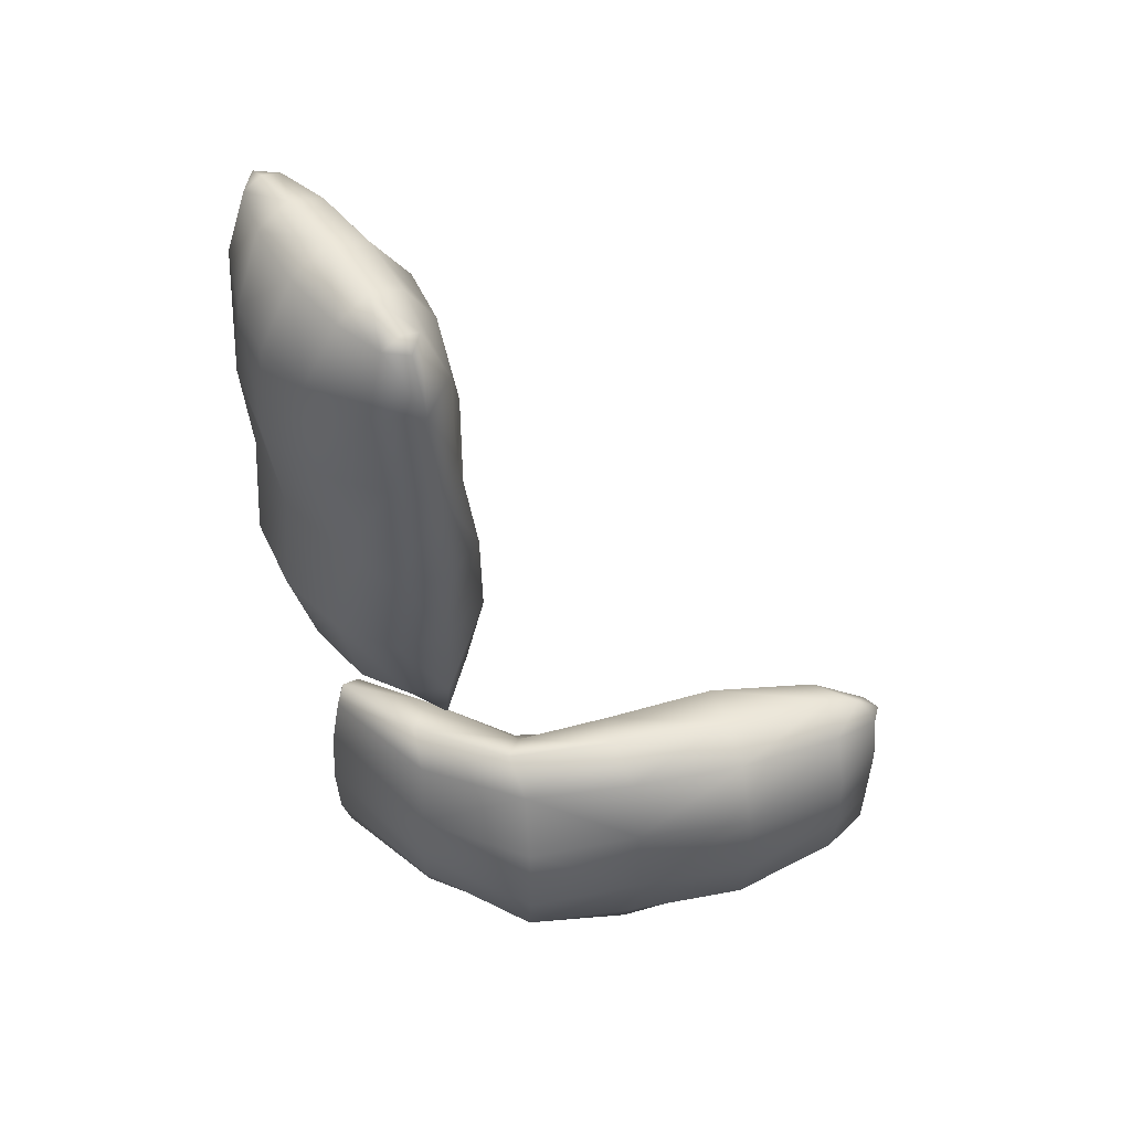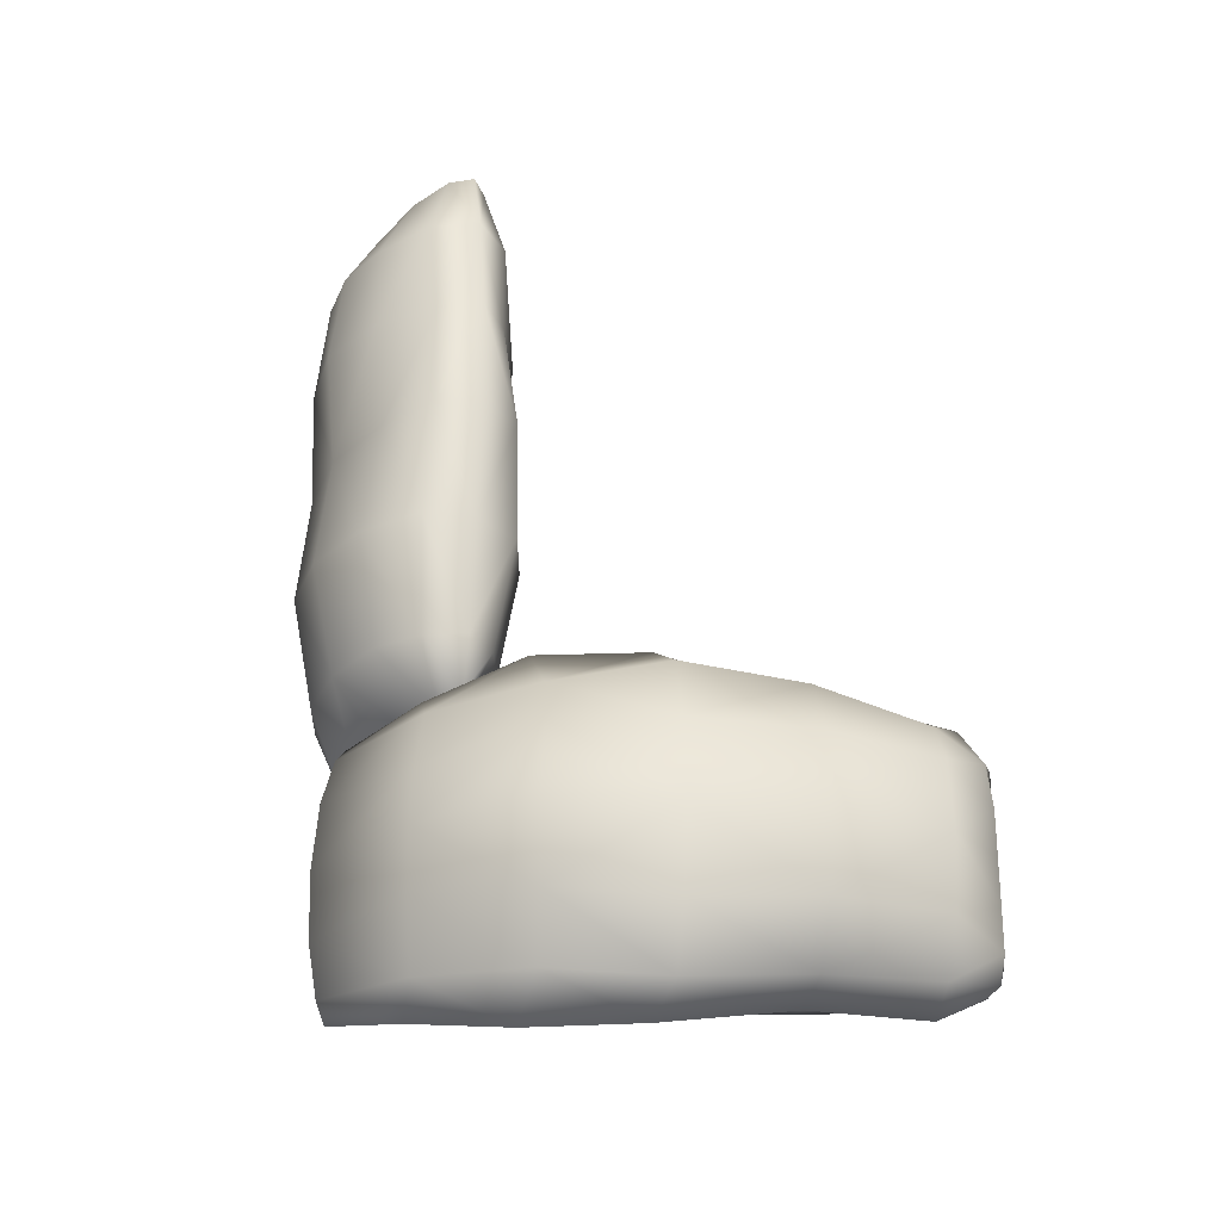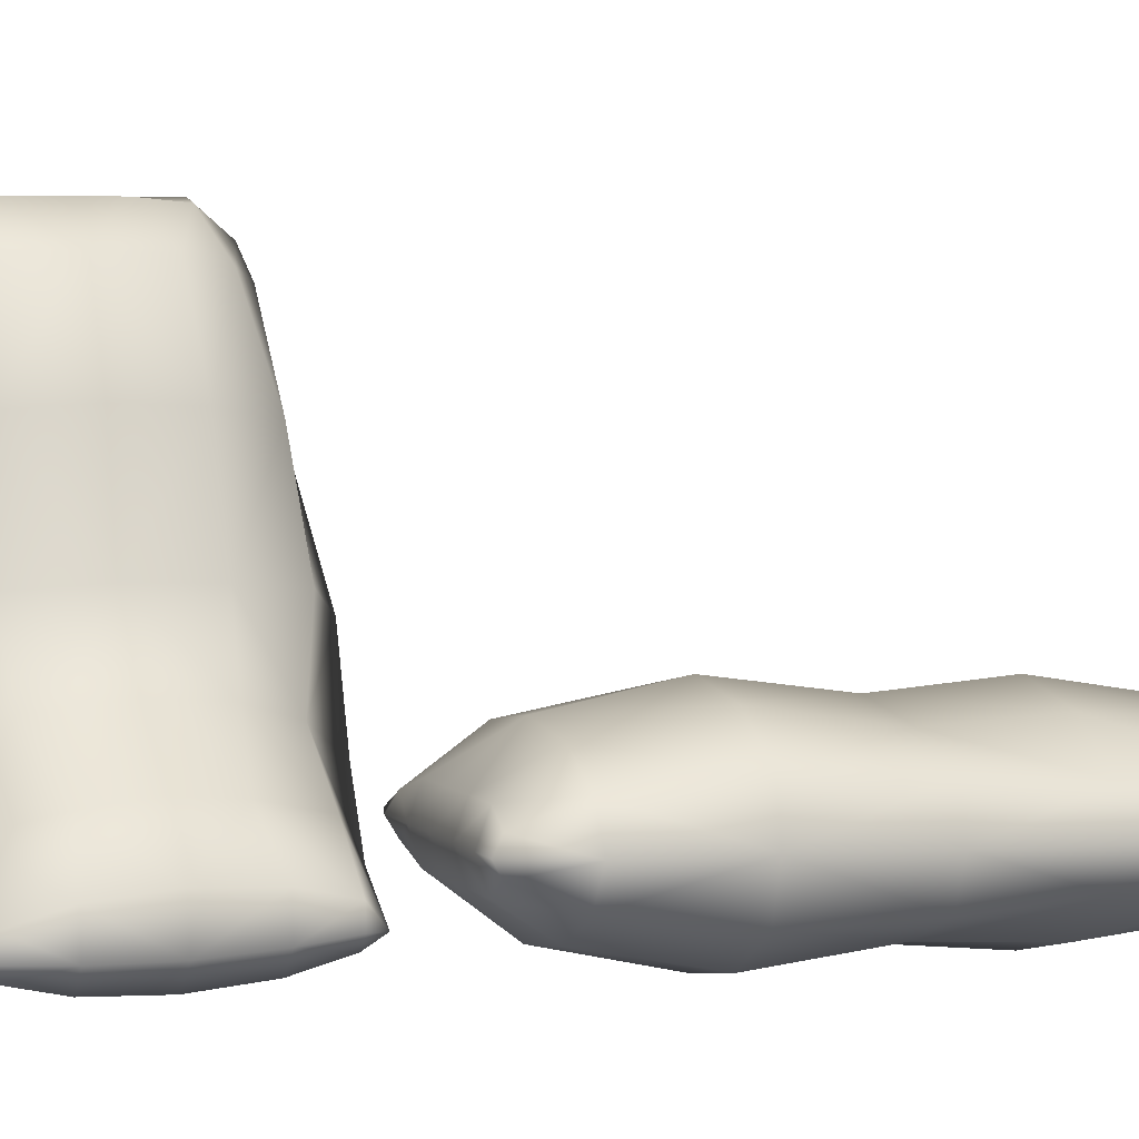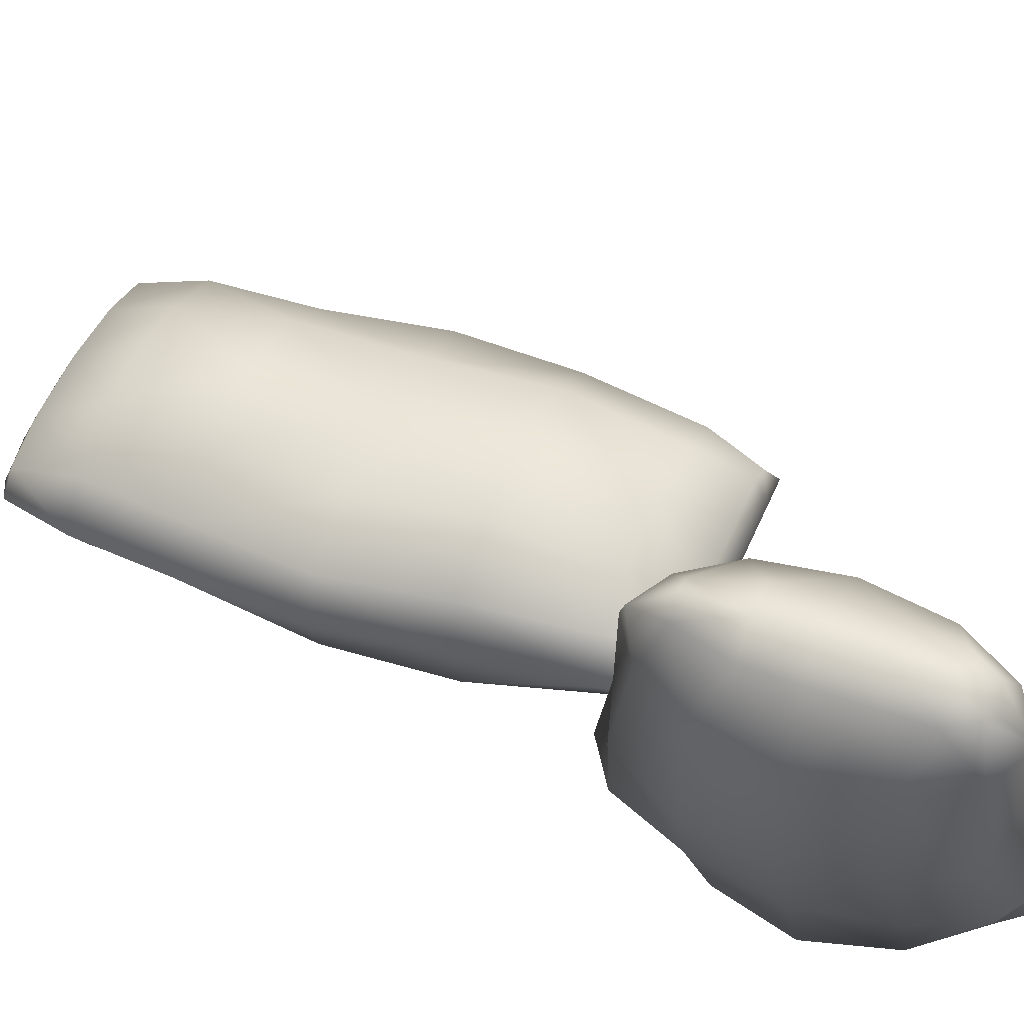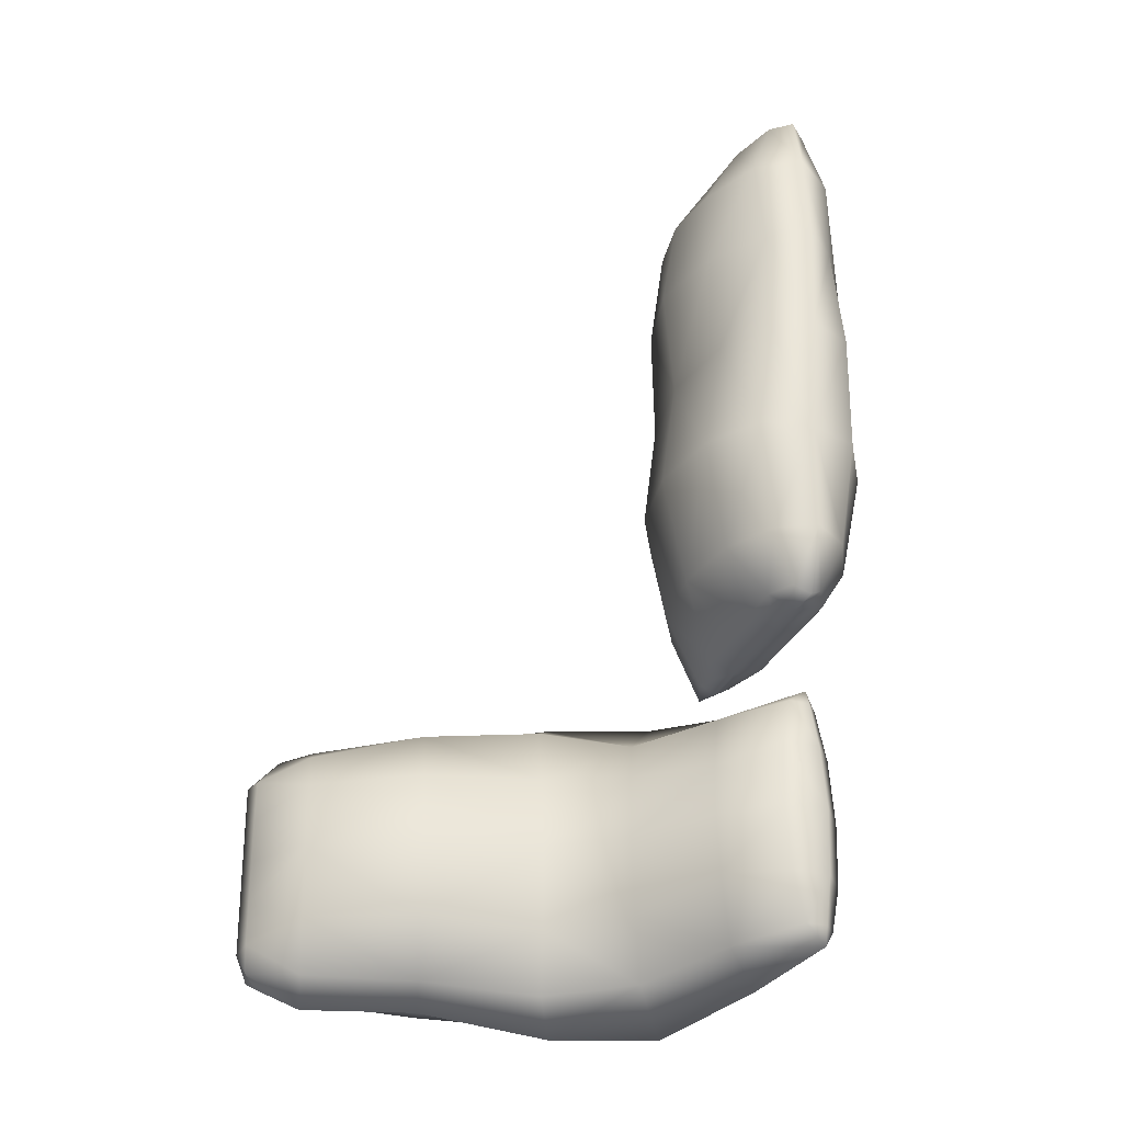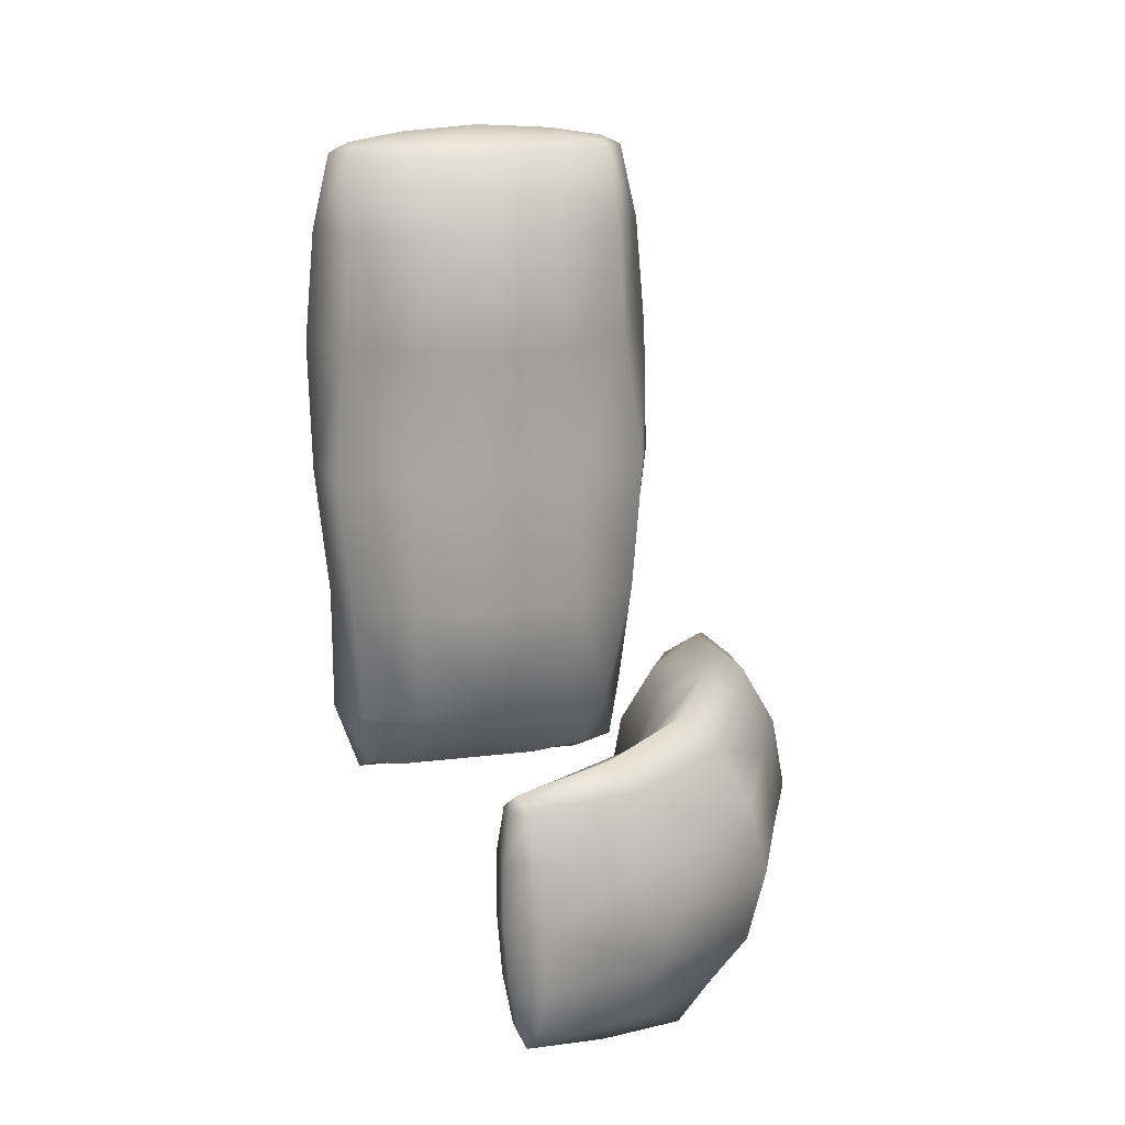
<metadata>
{"format":"obj","ext":"obj","renderer":"f3d","projection":"perspective","resolution":1024,"background":"white","views":[{"elev":54.2,"azim":55.3,"up":"+Z"},{"elev":-29.2,"azim":60.0,"up":"+Z"},{"elev":3.6,"azim":-110.5,"up":"+Y"},{"elev":49.1,"azim":112.2,"up":"+Y"},{"elev":-32.2,"azim":-112.0,"up":"+Z"},{"elev":17.1,"azim":-14.3,"up":"+Z"}]}
</metadata>
<code>
o sacks
v 2.621 6.948 -5.46
v 2.618 6.956 -4.873
v 2.791 6.926 -2.953
v 2.806 6.888 -5.789
v 2.306 6.3 -2.661
v 1.675 4.848 -2.354
v 1.273 3.257 -2.188
v 0.7101 2.071 -2.438
v -0.6203 1.367 -2.525
v -1.597 0.7476 -2.585
v 2.619 6.97 -3.625
v 1.952 6.401 -3.267
v 1.213 4.979 -3.194
v 0.9431 3.348 -3.09
v 0.2331 2.311 -3.193
v -0.9237 1.581 -3.407
v -1.662 0.9096 -3.264
v 2.619 6.963 -4.249
v 1.822 6.429 -4.242
v 1.043 5.019 -4.225
v 0.7592 3.391 -4.206
v 0.007263 2.415 -4.201
v -1.04 1.653 -4.195
v -1.668 0.9488 -4.185
v 1.95 6.379 -5.217
v 1.211 4.956 -5.255
v 0.9408 3.322 -5.321
v 0.2193 2.286 -5.253
v -0.942 1.561 -4.984
v -1.615 0.8546 -5.101
v 2.302 6.263 -5.901
v 1.671 4.806 -6.008
v 1.269 3.212 -6.137
v 0.6864 2.026 -6.008
v -0.6591 1.326 -5.867
v -1.516 0.6523 -5.765
v 2.784 6.112 -6.199
v 2.323 4.605 -6.189
v 1.13 1.561 -6.568
v -0.2042 0.7784 -6.253
v -1.398 0.3282 -6.001
v 3.043 6.967 -5.461
v 3.044 6.974 -4.874
v 3.045 6.981 -4.25
v 3.045 6.989 -3.626
v 3.005 6.573 -2.474
v 3.046 6.996 -2.954
v 3.043 6.67 -5.899
v 3.383 6.715 -5.458
v 3.387 6.721 -4.871
v -1.515 0.3541 -5.756
v 3.218 6.795 -2.952
v 3.197 6.768 -5.788
v -1.633 0.3288 -5.085
v 2.788 6.157 -2.345
v 2.328 4.651 -2.176
v 1.849 2.932 -1.809
v 1.159 1.615 -1.883
v -0.1564 0.8287 -2.142
v -1.492 0.4382 -2.329
v -1.712 0.3315 -4.168
v 3.27 6.006 -2.658
v 2.98 4.449 -2.351
v 2.424 2.906 -2.185
v 1.602 1.598 -2.439
v 0.2985 0.6643 -2.528
v -1.374 0.2504 -2.564
v 3.388 6.735 -3.623
v 3.622 5.891 -3.263
v 3.44 4.299 -3.189
v 2.752 2.795 -3.086
v 2.069 1.339 -3.193
v 0.5814 0.4292 -3.41
v -1.275 0.04813 -3.229
v 3.388 6.728 -4.247
v 3.751 5.84 -4.237
v 3.608 4.235 -4.219
v 2.933 2.726 -4.201
v 2.282 1.21 -4.201
v 0.6795 0.3374 -4.199
v -1.222 -0.04605 -4.144
v -1.68 0.3838 -3.249
v 3.62 5.868 -5.213
v 3.438 4.275 -5.25
v 2.749 2.769 -5.316
v 2.056 1.313 -5.253
v 0.563 0.4099 -4.987
v -1.228 -0.0069 -5.065
v -1.596 0.4494 -2.576
v 3.267 5.968 -5.898
v 2.976 4.407 -6.005
v 2.42 2.861 -6.134
v 1.579 1.554 -6.008
v 0.2596 0.6234 -5.869
v -1.293 0.1551 -5.744
v 1.844 2.882 -6.499
v -2.982 1.722 -1.909
v -2.395 1.726 -1.909
v -0.4754 1.547 -1.912
v -3.311 1.528 -1.912
v -0.191 1.816 -1.164
v 0.09841 1.968 0.4148
v 0.2455 1.861 2.054
v 0.01342 1.738 3.692
v -0.1005 1.789 5.084
v -0.18 1.469 6.008
v -1.147 1.726 -1.909
v -0.7963 2.185 -1.158
v -0.7409 2.45 0.4225
v -0.656 2.205 2.059
v -0.7409 2.272 3.701
v -0.9827 2.158 5.09
v -0.8526 1.668 6.011
v -1.771 1.726 -1.909
v -1.771 2.32 -1.156
v -1.771 2.627 0.4254
v -1.771 2.396 2.062
v -1.749 2.52 3.705
v -1.771 2.293 5.092
v -1.771 1.741 6.012
v -2.746 2.185 -1.158
v -2.802 2.45 0.4225
v -2.887 2.205 2.059
v -2.802 2.272 3.701
v -2.56 2.158 5.09
v -2.69 1.668 6.011
v -3.431 1.816 -1.164
v -3.556 1.968 0.4148
v -3.703 1.861 2.054
v -3.556 1.738 3.692
v -3.442 1.789 5.084
v -3.363 1.469 6.008
v -3.731 1.312 -1.172
v -3.739 1.286 0.4038
v -3.953 1.233 3.684
v -3.827 1.211 5.074
v -3.609 1.196 6.004
v -2.982 1.326 -2.058
v -2.395 1.326 -2.058
v -1.771 1.326 -2.058
v -1.147 1.326 -2.058
v 0.002948 1.324 -1.916
v -0.4754 1.326 -2.058
v -3.421 1.326 -2.058
v -2.982 0.9256 -1.922
v -2.395 0.9215 -1.922
v -3.363 1.194 6.125
v -0.4754 1.1 -1.919
v -3.311 1.119 -1.919
v -2.69 1.192 6.236
v 0.1238 1.312 -1.172
v 0.2748 1.286 0.4038
v 0.4593 1.26 2.044
v 0.4105 1.233 3.684
v 0.2845 1.211 5.074
v 0.06618 1.196 6.004
v -1.771 1.191 6.296
v -0.191 0.8075 -1.181
v 0.09841 0.6042 0.3928
v 0.2455 0.6583 2.034
v 0.01342 0.7285 3.676
v -0.1005 0.6325 5.065
v -0.18 0.9232 5.999
v -1.147 0.9215 -1.922
v -0.7963 0.4384 -1.187
v -0.7409 0.122 0.385
v -0.656 0.3143 2.029
v -0.7409 0.1944 3.667
v -0.9827 0.2634 5.059
v -0.8526 0.7235 5.996
v -1.771 0.9215 -1.922
v -1.771 0.3033 -1.189
v -1.771 -0.05448 0.3821
v -1.771 0.1232 2.026
v -1.749 -0.05353 3.663
v -1.771 0.1283 5.057
v -1.771 0.6504 5.995
v -0.8526 1.192 6.236
v -2.746 0.4384 -1.187
v -2.802 0.122 0.385
v -2.887 0.3143 2.029
v -2.802 0.1944 3.667
v -2.56 0.2634 5.059
v -2.69 0.7235 5.996
v -0.18 1.194 6.125
v -3.431 0.8075 -1.181
v -3.556 0.6042 0.3928
v -3.703 0.6583 2.034
v -3.556 0.7285 3.676
v -3.442 0.6325 5.065
v -3.363 0.9232 5.999
v -3.909 1.26 2.044
f 11 45 18
f 60 10 89
f 36 41 51
f 7 8 57
f 6 7 56
f 9 10 60
f 5 6 55
f 8 9 59
f 24 30 61
f 14 15 8
f 13 14 6
f 16 17 10
f 12 13 5
f 15 16 9
f 18 19 11
f 21 22 15
f 20 21 13
f 23 24 16
f 19 20 13
f 22 23 16
f 17 24 61
f 27 28 21
f 26 27 21
f 29 30 24
f 25 26 19
f 28 29 22
f 10 17 82
f 33 34 27
f 32 33 27
f 35 36 30
f 31 32 25
f 34 35 28
f 3 5 46
f 48 37 4
f 96 39 34
f 38 96 33
f 40 41 35
f 37 38 31
f 39 40 34
f 43 1 2
f 18 44 2
f 46 47 3
f 3 47 45
f 1 42 4
f 30 36 54
f 11 12 3
f 2 25 19
f 1 31 25
f 4 37 31
f 68 75 44
f 60 89 67
f 95 51 41
f 64 57 65
f 63 56 64
f 66 59 67
f 62 55 63
f 65 58 66
f 81 61 88
f 71 64 65
f 70 63 71
f 73 66 74
f 69 62 70
f 72 65 73
f 75 68 76
f 78 71 72
f 77 70 78
f 80 73 81
f 76 69 70
f 79 72 80
f 74 82 61
f 85 78 86
f 84 77 78
f 87 80 81
f 83 76 84
f 86 79 80
f 67 89 82
f 92 85 86
f 91 84 85
f 94 87 88
f 90 83 91
f 93 86 87
f 52 46 62
f 48 53 37
f 96 92 93
f 38 91 92
f 40 94 95
f 37 90 38
f 39 93 94
f 50 49 43
f 75 50 44
f 46 52 47
f 52 68 45
f 49 53 42
f 88 54 95
f 68 52 69
f 50 75 76
f 49 50 83
f 53 49 90
f 107 141 114
f 156 106 185
f 132 137 147
f 103 104 154
f 102 103 152
f 105 106 155
f 101 102 151
f 104 105 155
f 120 126 157
f 110 111 104
f 109 110 102
f 112 113 105
f 108 109 101
f 111 112 105
f 114 115 107
f 117 118 111
f 116 117 109
f 119 120 112
f 115 116 109
f 118 119 112
f 113 120 157
f 123 124 117
f 122 123 117
f 125 126 120
f 121 122 115
f 124 125 118
f 106 113 178
f 129 130 123
f 128 129 123
f 131 132 126
f 127 128 121
f 130 131 124
f 99 101 142
f 144 133 100
f 192 135 130
f 134 192 129
f 136 137 132
f 133 134 127
f 135 136 130
f 98 139 97
f 114 140 98
f 142 143 99
f 99 143 141
f 97 138 100
f 126 132 150
f 107 108 99
f 98 121 115
f 97 127 121
f 100 133 127
f 164 171 140
f 156 185 163
f 191 147 137
f 160 153 154
f 159 152 160
f 162 155 163
f 158 151 159
f 161 154 155
f 177 157 184
f 167 160 161
f 166 159 167
f 169 162 170
f 165 158 166
f 168 161 162
f 171 164 172
f 174 167 168
f 173 166 174
f 176 169 177
f 172 165 166
f 175 168 169
f 170 178 157
f 181 174 182
f 180 173 174
f 183 176 177
f 179 172 180
f 182 175 183
f 163 185 178
f 188 181 189
f 187 180 181
f 190 183 184
f 186 179 187
f 189 182 190
f 148 142 158
f 144 149 133
f 192 188 189
f 134 187 188
f 136 190 191
f 133 186 134
f 135 189 136
f 146 145 139
f 171 146 140
f 142 148 143
f 148 164 141
f 145 149 138
f 184 150 191
f 164 148 165
f 146 171 172
f 145 146 179
f 149 145 186
f 45 44 18
f 8 58 57
f 7 57 56
f 59 9 60
f 6 56 55
f 58 8 59
f 30 54 61
f 7 14 8
f 14 7 6
f 9 16 10
f 13 6 5
f 8 15 9
f 19 12 11
f 14 21 15
f 21 14 13
f 24 17 16
f 12 19 13
f 15 22 16
f 82 17 61
f 28 22 21
f 20 26 21
f 23 29 24
f 26 20 19
f 29 23 22
f 89 10 82
f 34 28 27
f 26 32 27
f 29 35 30
f 32 26 25
f 35 29 28
f 5 55 46
f 33 96 34
f 32 38 33
f 41 36 35
f 38 32 31
f 40 35 34
f 42 1 43
f 44 43 2
f 11 3 45
f 42 48 4
f 36 51 54
f 12 5 3
f 18 2 19
f 2 1 25
f 1 4 31
f 45 68 44
f 57 58 65
f 56 57 64
f 59 60 67
f 55 56 63
f 58 59 66
f 61 54 88
f 72 71 65
f 63 64 71
f 66 67 74
f 62 63 70
f 65 66 73
f 68 69 76
f 79 78 72
f 70 71 78
f 73 74 81
f 77 76 70
f 72 73 80
f 81 74 61
f 78 79 86
f 85 84 78
f 88 87 81
f 76 77 84
f 87 86 80
f 74 67 82
f 93 92 86
f 92 91 85
f 95 94 88
f 83 84 91
f 94 93 87
f 46 55 62
f 39 96 93
f 96 38 92
f 41 40 95
f 90 91 38
f 40 39 94
f 49 42 43
f 50 43 44
f 47 52 45
f 53 48 42
f 54 51 95
f 52 62 69
f 83 50 76
f 90 49 83
f 37 53 90
f 141 140 114
f 153 103 154
f 103 153 152
f 106 156 155
f 102 152 151
f 154 104 155
f 126 150 157
f 103 110 104
f 110 103 102
f 113 106 105
f 109 102 101
f 104 111 105
f 115 108 107
f 110 117 111
f 117 110 109
f 120 113 112
f 108 115 109
f 111 118 112
f 178 113 157
f 124 118 117
f 116 122 117
f 119 125 120
f 122 116 115
f 125 119 118
f 185 106 178
f 130 124 123
f 122 128 123
f 125 131 126
f 128 122 121
f 131 125 124
f 101 151 142
f 129 192 130
f 128 134 129
f 131 136 132
f 134 128 127
f 136 131 130
f 139 138 97
f 140 139 98
f 107 99 141
f 138 144 100
f 132 147 150
f 108 101 99
f 114 98 115
f 98 97 121
f 97 100 127
f 141 164 140
f 161 160 154
f 152 153 160
f 155 156 163
f 151 152 159
f 162 161 155
f 157 150 184
f 168 167 161
f 159 160 167
f 162 163 170
f 158 159 166
f 169 168 162
f 164 165 172
f 175 174 168
f 166 167 174
f 169 170 177
f 173 172 166
f 176 175 169
f 177 170 157
f 174 175 182
f 181 180 174
f 184 183 177
f 172 173 180
f 175 176 183
f 170 163 178
f 181 182 189
f 188 187 181
f 191 190 184
f 179 180 187
f 182 183 190
f 142 151 158
f 135 192 189
f 192 134 188
f 137 136 191
f 186 187 134
f 189 190 136
f 145 138 139
f 146 139 140
f 143 148 141
f 149 144 138
f 150 147 191
f 148 158 165
f 179 146 172
f 186 145 179
f 133 149 186

</code>
